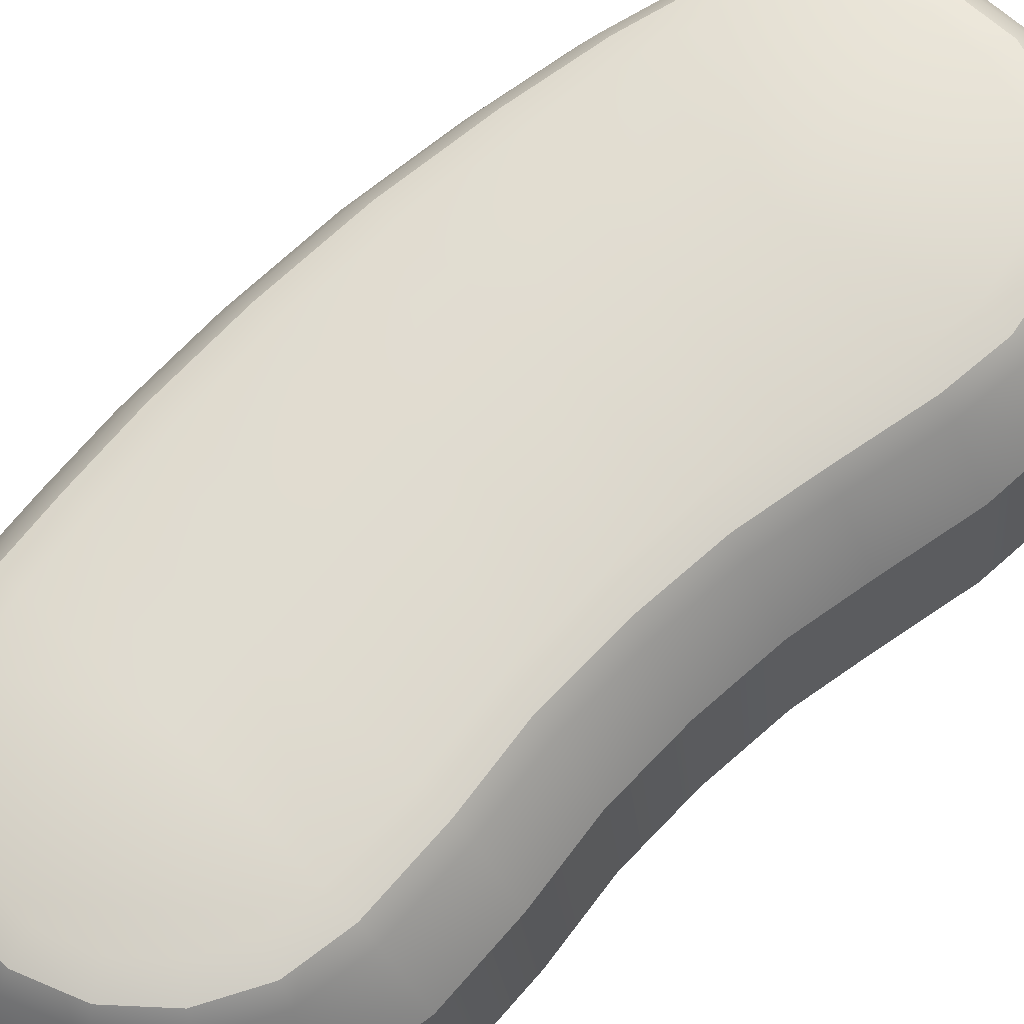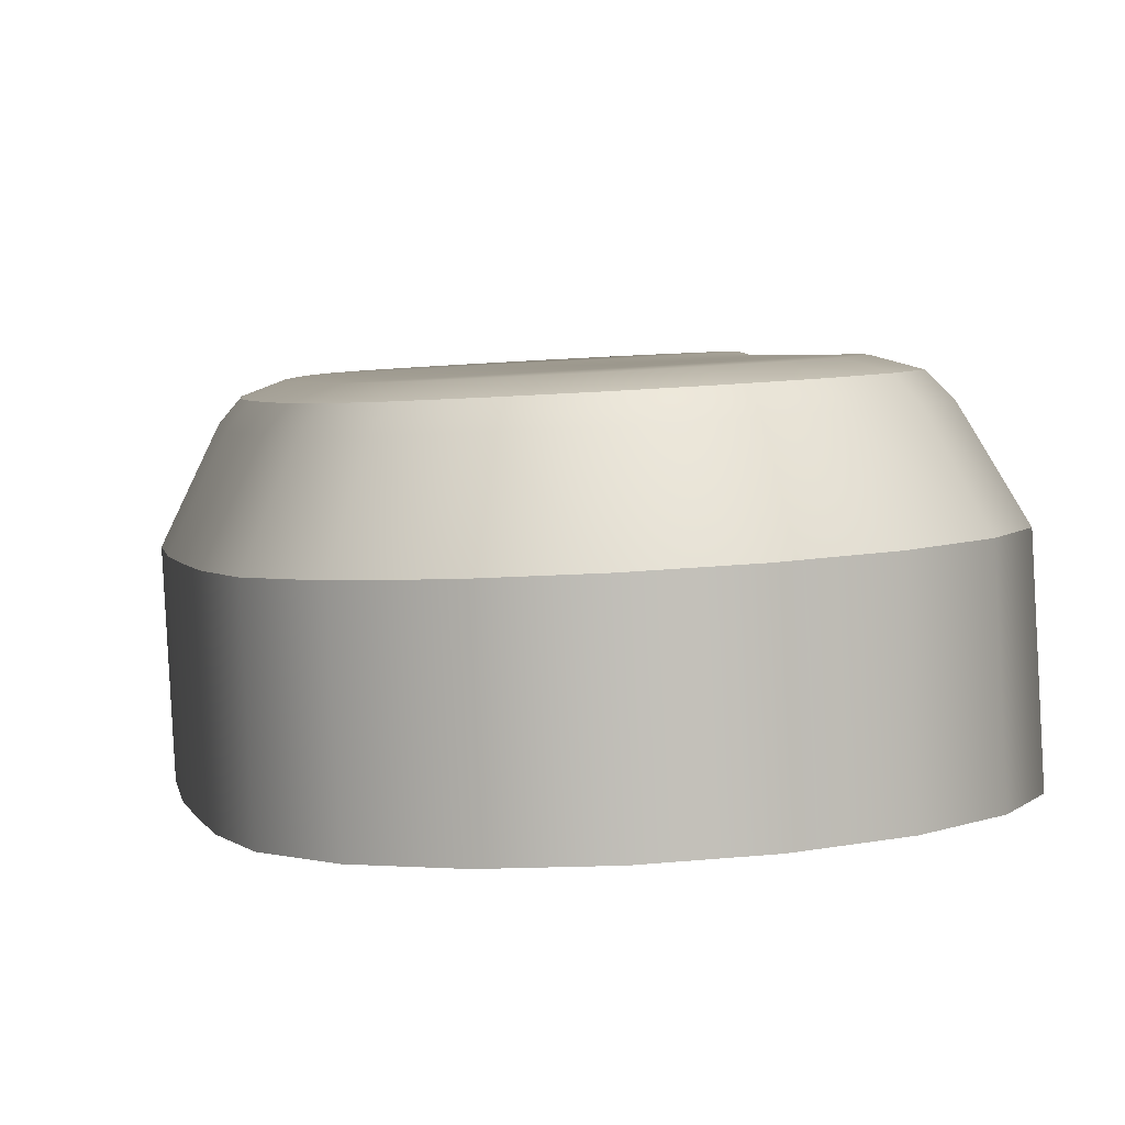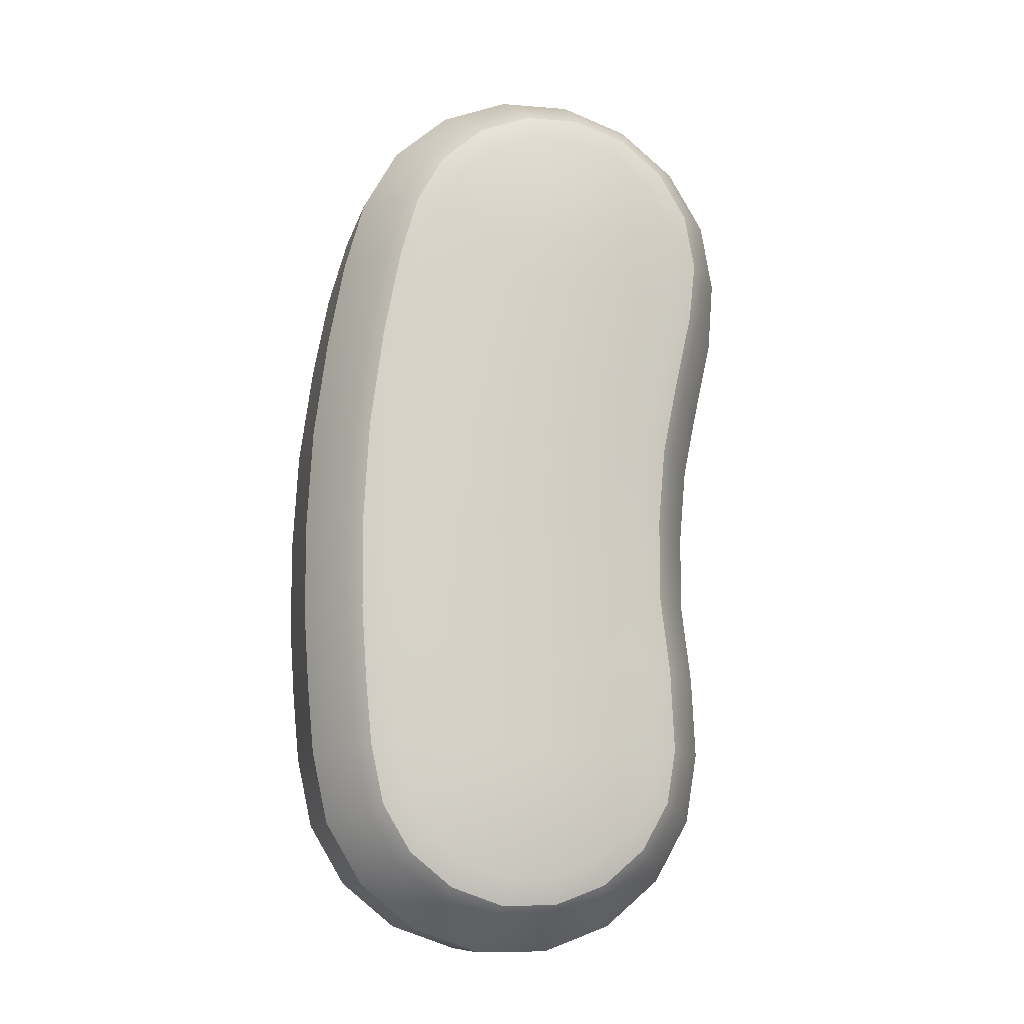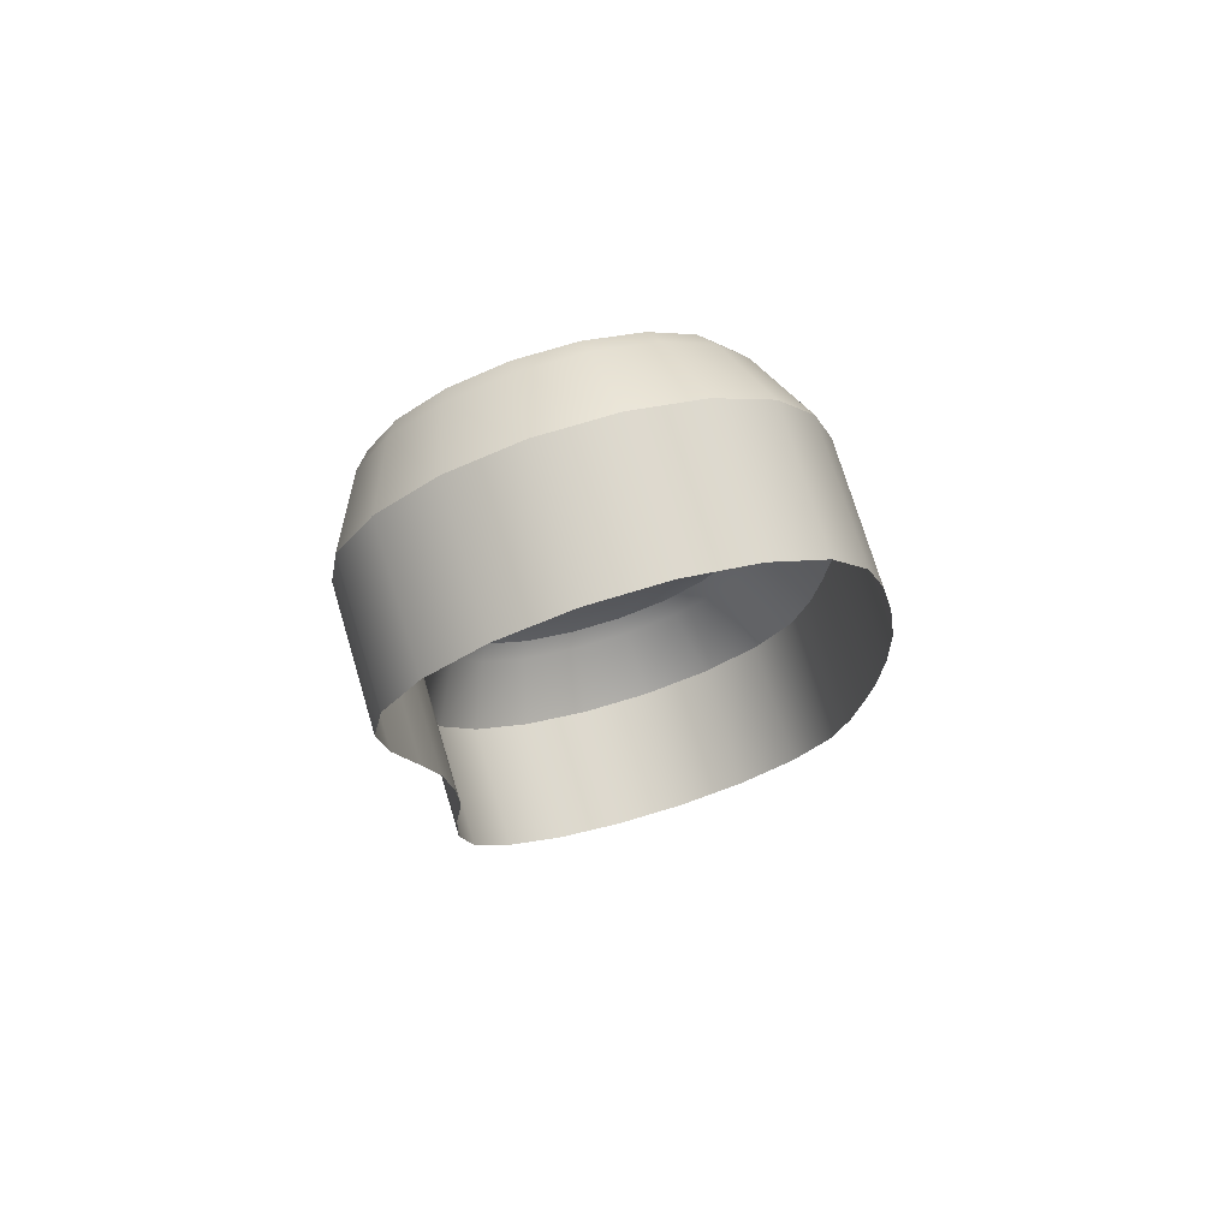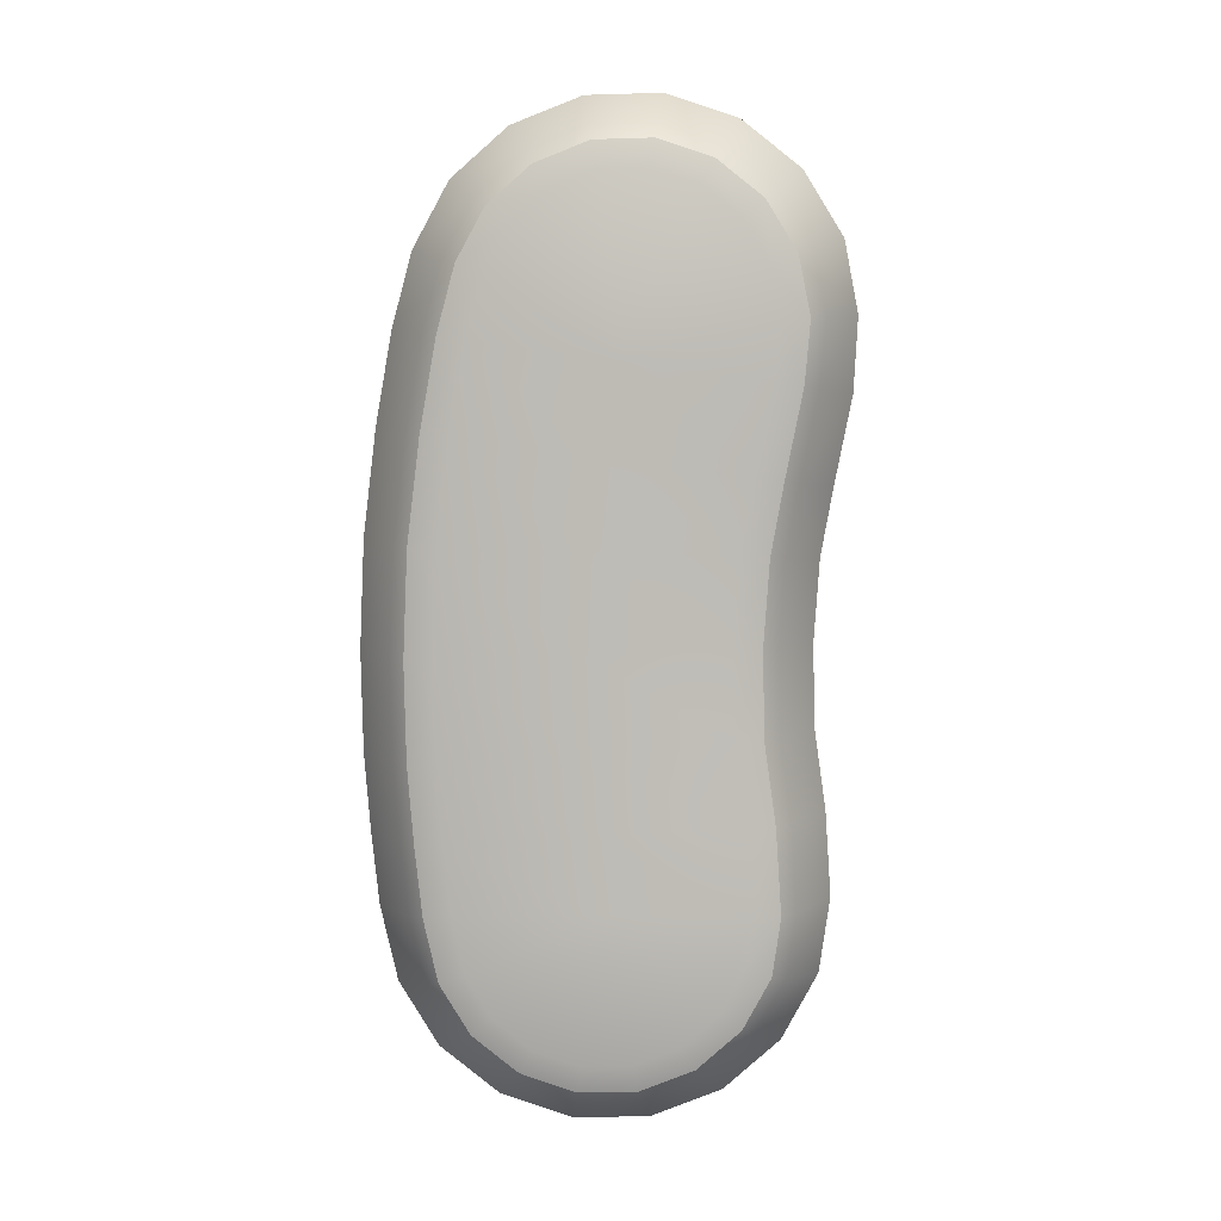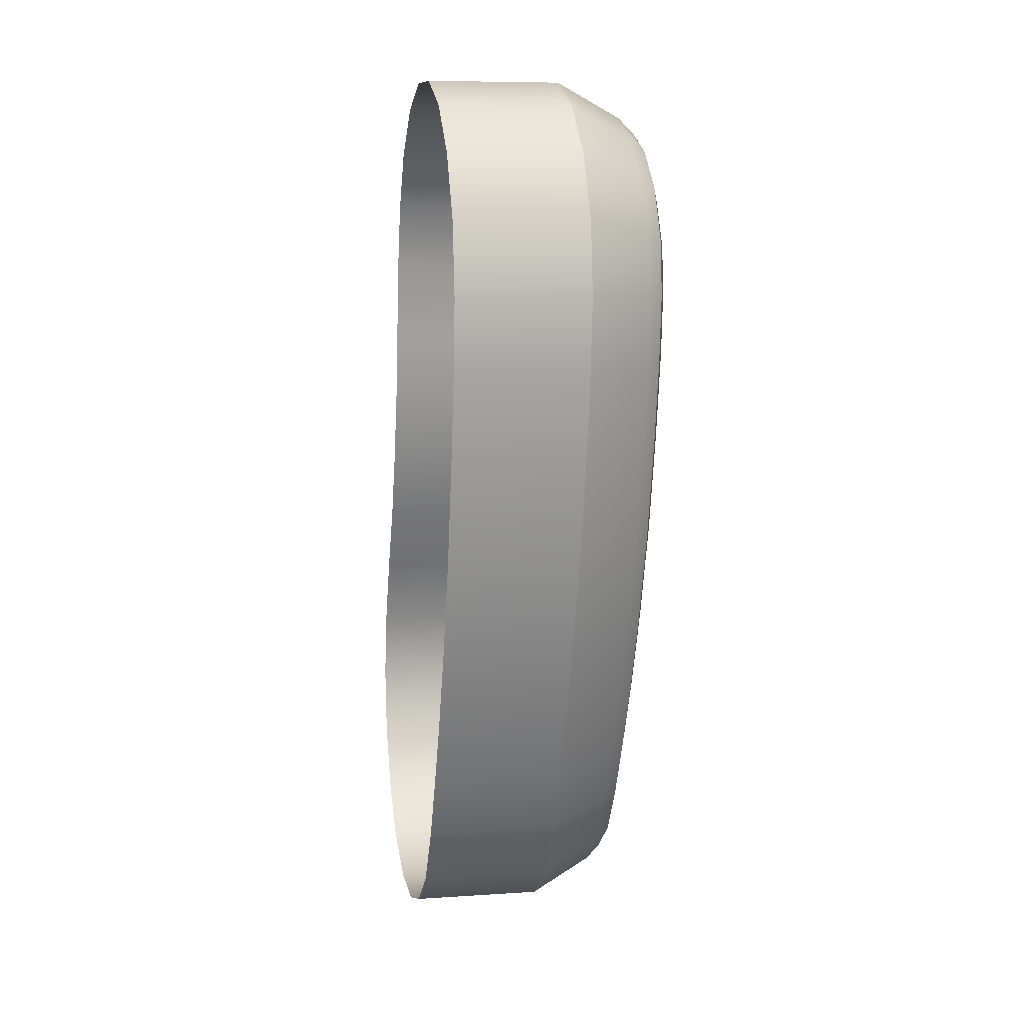
<metadata>
{"format":"obj","ext":"obj","renderer":"f3d","projection":"perspective","resolution":1024,"background":"white","views":[{"elev":67.2,"azim":-134.6,"up":"+Y"},{"elev":-0.5,"azim":173.1,"up":"+Y"},{"elev":-14.8,"azim":163.5,"up":"+Z"},{"elev":78.9,"azim":-20.5,"up":"+Z"},{"elev":1.5,"azim":178.0,"up":"+Z"},{"elev":29.4,"azim":76.6,"up":"+Z"}]}
</metadata>
<code>
v  0.008704 0.01083 0.05519
v  0.008543 0.00826 0.05536
v  0.009213 0.008136 0.05412
v  0.009374 0.01071 0.05395
v  0.007651 0.01096 0.05612
v  0.00749 0.008388 0.05629
v  0.006341 0.01108 0.05663
v  0.00618 0.008504 0.05681
v  0.004933 0.01117 0.05667
v  0.004772 0.008594 0.05684
v  0.003596 0.01122 0.05622
v  0.003435 0.008647 0.05639
v  0.002491 0.01123 0.05534
v  0.002331 0.008658 0.05551
v  0.001753 0.0112 0.05414
v  0.001592 0.008624 0.05431
v  0.001495 0.01112 0.0528
v  0.001324 0.008552 0.05298
v  0.001409 0.008455 0.05159
v  0.001569 0.01103 0.05142
v  0.009581 0.00802 0.05273
v  0.009742 0.01059 0.05256
v  0.008249 0.0121 0.05468
v  0.008807 0.012 0.05365
v  0.007373 0.0122 0.05546
v  0.006283 0.0123 0.05588
v  0.005111 0.01238 0.05591
v  0.003998 0.01242 0.05554
v  0.003079 0.01243 0.05481
v  0.002464 0.0124 0.05381
v  0.002212 0.01234 0.05265
v  0.002322 0.01225 0.05144
v  0.009148 0.01189 0.05236
v  0.008049 0.0124 0.05449
v  0.008561 0.01231 0.05354
v  0.007245 0.0125 0.0552
v  0.006245 0.01259 0.05559
v  0.00517 0.01266 0.05562
v  0.004149 0.0127 0.05527
v  0.003306 0.01271 0.0546
v  0.002742 0.01268 0.05368
v  0.002519 0.01262 0.05259
v  0.002617 0.01254 0.05145
v  0.008891 0.0122 0.0523
v  0.007656 0.01257 0.05415
v  0.008082 0.01249 0.05337
v  0.006985 0.01265 0.05475
v  0.006152 0.01273 0.05507
v  0.005256 0.01278 0.0551
v  0.004405 0.01282 0.05481
v  0.003702 0.01283 0.05425
v  0.003232 0.0128 0.05348
v  0.003029 0.01275 0.05255
v  0.003138 0.01268 0.05152
v  0.008393 0.0124 0.05221
v  0.005807 0.01253 0.05185
v  0.00207 0.0103 0.041
v  0.00191 0.007731 0.04117
v  0.001708 0.007836 0.04256
v  0.001869 0.01041 0.04239
v  0.00274 0.01018 0.03976
v  0.00258 0.007607 0.03993
v  0.003793 0.01005 0.03883
v  0.003633 0.007479 0.039
v  0.005103 0.009935 0.03832
v  0.004943 0.007363 0.03849
v  0.006511 0.009845 0.03828
v  0.006351 0.007273 0.03846
v  0.007848 0.009792 0.03873
v  0.007688 0.007219 0.03891
v  0.008953 0.009781 0.03961
v  0.008792 0.007209 0.03978
v  0.009691 0.009815 0.04082
v  0.009531 0.007243 0.04099
v  0.01002 0.009888 0.04222
v  0.009861 0.007316 0.0424
v  0.002795 0.01154 0.04113
v  0.002628 0.01163 0.0423
v  0.003352 0.01143 0.0401
v  0.004229 0.01133 0.03933
v  0.005319 0.01123 0.0389
v  0.006491 0.01116 0.03887
v  0.007604 0.01111 0.03925
v  0.008523 0.0111 0.03998
v  0.009137 0.01113 0.04098
v  0.009424 0.0112 0.04221
v  0.003078 0.01183 0.0412
v  0.002925 0.01191 0.04227
v  0.00359 0.01173 0.04026
v  0.004394 0.01164 0.03955
v  0.005394 0.01155 0.03915
v  0.006469 0.01148 0.03913
v  0.00749 0.01144 0.03947
v  0.008333 0.01143 0.04014
v  0.008897 0.01146 0.04106
v  0.009165 0.01152 0.04221
v  0.003578 0.01198 0.04136
v  0.003451 0.01204 0.04225
v  0.004004 0.0119 0.04057
v  0.004674 0.01182 0.03998
v  0.005508 0.01174 0.03965
v  0.006404 0.01168 0.03963
v  0.007255 0.01165 0.03991
v  0.007958 0.01164 0.04047
v  0.008428 0.01167 0.04124
v  0.008663 0.01172 0.04225
v  0.006021 0.01189 0.04231
v  0.009875 0.007888 0.05101
v  0.01004 0.01046 0.05084
v  0.009437 0.01176 0.05069
v  0.009178 0.01208 0.05064
v  0.008675 0.01227 0.05058
v  0.0101 0.007742 0.04904
v  0.01026 0.01031 0.04887
v  0.009665 0.01161 0.04873
v  0.009405 0.01193 0.04869
v  0.008901 0.01213 0.04865
v  0.01018 0.007604 0.04703
v  0.01034 0.01018 0.04686
v  0.009738 0.01148 0.04676
v  0.009478 0.0118 0.04673
v  0.008974 0.01199 0.0467
v  0.01013 0.007483 0.04517
v  0.01029 0.01006 0.045
v  0.009692 0.01136 0.04493
v  0.009432 0.01168 0.04492
v  0.008927 0.01188 0.04493
v  0.01001 0.007396 0.04374
v  0.01017 0.009968 0.04357
v  0.00957 0.01127 0.0435
v  0.00931 0.01159 0.04349
v  0.008805 0.01179 0.0435
v  0.001891 0.0109 0.0498
v  0.00173 0.008327 0.04997
v  0.002938 0.01241 0.04983
v  0.002643 0.01212 0.04981
v  0.003459 0.01255 0.04989
v  0.002123 0.0108 0.04851
v  0.001962 0.008227 0.04869
v  0.003176 0.01231 0.0485
v  0.002879 0.01202 0.0485
v  0.003699 0.01245 0.04854
v  0.002224 0.01069 0.04701
v  0.002063 0.00812 0.04718
v  0.003278 0.0122 0.04697
v  0.002981 0.01191 0.04697
v  0.003816 0.01233 0.04696
v  0.002192 0.01059 0.04549
v  0.002031 0.008022 0.04567
v  0.003248 0.0121 0.04537
v  0.002951 0.01181 0.0454
v  0.003774 0.01223 0.04535
v  0.001976 0.01051 0.04398
v  0.001815 0.007935 0.04415
v  0.003032 0.01201 0.04386
v  0.002735 0.01172 0.04388
v  0.003558 0.01214 0.04384
v  0.00616 0.0124 0.05023
v  0.006341 0.01229 0.04865
v  0.006413 0.01216 0.04685
v  0.006317 0.01206 0.04515
v  0.00619 0.01197 0.04373
g button_face_a
f 1 2 3 4
f 5 6 2 1
f 7 8 6 5
f 9 10 8 7
f 11 12 10 9
f 13 14 12 11
f 15 16 14 13
f 17 18 16 15
f 19 18 17 20
f 4 3 21 22
f 23 1 4 24
f 25 5 1 23
f 26 7 5 25
f 27 9 7 26
f 28 11 9 27
f 29 13 11 28
f 30 15 13 29
f 17 15 30 31
f 17 31 32 20
f 24 4 22 33
f 34 23 24 35
f 36 25 23 34
f 37 26 25 36
f 38 27 26 37
f 39 28 27 38
f 40 29 28 39
f 41 30 29 40
f 31 30 41 42
f 32 31 42 43
f 35 24 33 44
f 45 34 35 46
f 47 36 34 45
f 48 37 36 47
f 49 38 37 48
f 50 39 38 49
f 51 40 39 50
f 52 41 40 51
f 42 41 52 53
f 43 42 53 54
f 46 35 44 55
f 46 55 56 45
f 45 56 48 47
f 48 56 50 49
f 50 56 52 51
f 53 52 56 54
f 57 58 59 60
f 61 62 58 57
f 63 64 62 61
f 65 66 64 63
f 67 68 66 65
f 69 70 68 67
f 71 72 70 69
f 73 74 72 71
f 75 76 74 73
f 77 57 60 78
f 79 61 57 77
f 80 63 61 79
f 81 65 63 80
f 82 67 65 81
f 83 69 67 82
f 84 71 69 83
f 85 73 71 84
f 86 75 73 85
f 87 77 78 88
f 89 79 77 87
f 90 80 79 89
f 91 81 80 90
f 92 82 81 91
f 93 83 82 92
f 94 84 83 93
f 95 85 84 94
f 96 86 85 95
f 97 87 88 98
f 99 89 87 97
f 100 90 89 99
f 101 91 90 100
f 102 92 91 101
f 103 93 92 102
f 104 94 93 103
f 105 95 94 104
f 106 96 95 105
f 98 107 99 97
f 99 107 101 100
f 101 107 103 102
f 103 107 105 104
f 105 107 106
f 108 109 22 21
f 109 110 33 22
f 110 111 44 33
f 111 112 55 44
f 113 114 109 108
f 114 115 110 109
f 115 116 111 110
f 116 117 112 111
f 118 119 114 113
f 119 120 115 114
f 120 121 116 115
f 121 122 117 116
f 123 124 119 118
f 124 125 120 119
f 125 126 121 120
f 126 127 122 121
f 128 129 124 123
f 129 130 125 124
f 130 131 126 125
f 131 132 127 126
f 76 75 129 128
f 75 86 130 129
f 86 96 131 130
f 96 106 132 131
f 133 134 19 20
f 135 136 32 43
f 137 135 43 54
f 136 133 20 32
f 138 139 134 133
f 140 141 136 135
f 142 140 135 137
f 141 138 133 136
f 143 144 139 138
f 145 146 141 140
f 147 145 140 142
f 146 143 138 141
f 148 149 144 143
f 150 151 146 145
f 152 150 145 147
f 151 148 143 146
f 153 154 149 148
f 155 156 151 150
f 157 155 150 152
f 156 153 148 151
f 60 59 154 153
f 88 78 156 155
f 98 88 155 157
f 78 60 153 156
f 158 56 55 112
f 159 158 112 117
f 160 159 117 122
f 161 160 122 127
f 162 161 127 132
f 107 162 132 106
f 137 54 56 158
f 142 137 158 159
f 147 142 159 160
f 152 147 160 161
f 157 152 161 162
f 98 157 162 107

</code>
